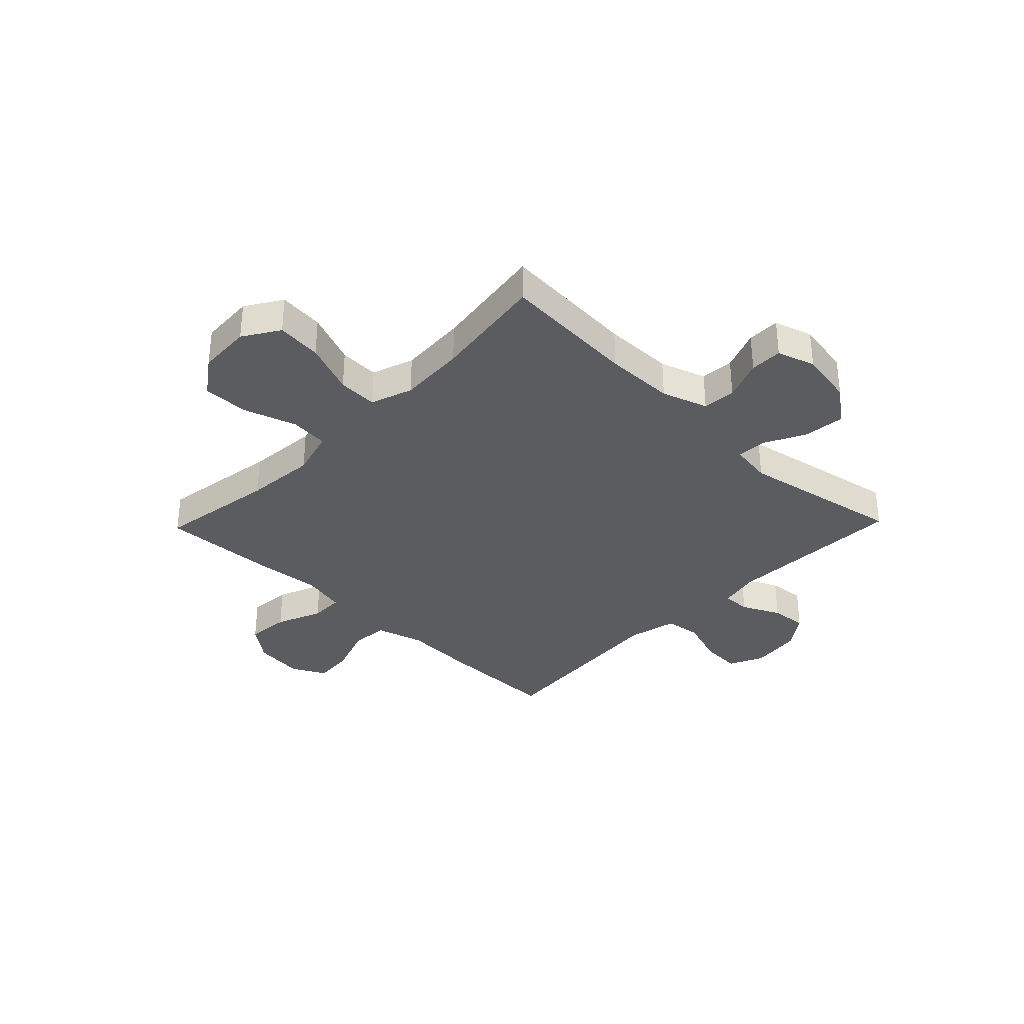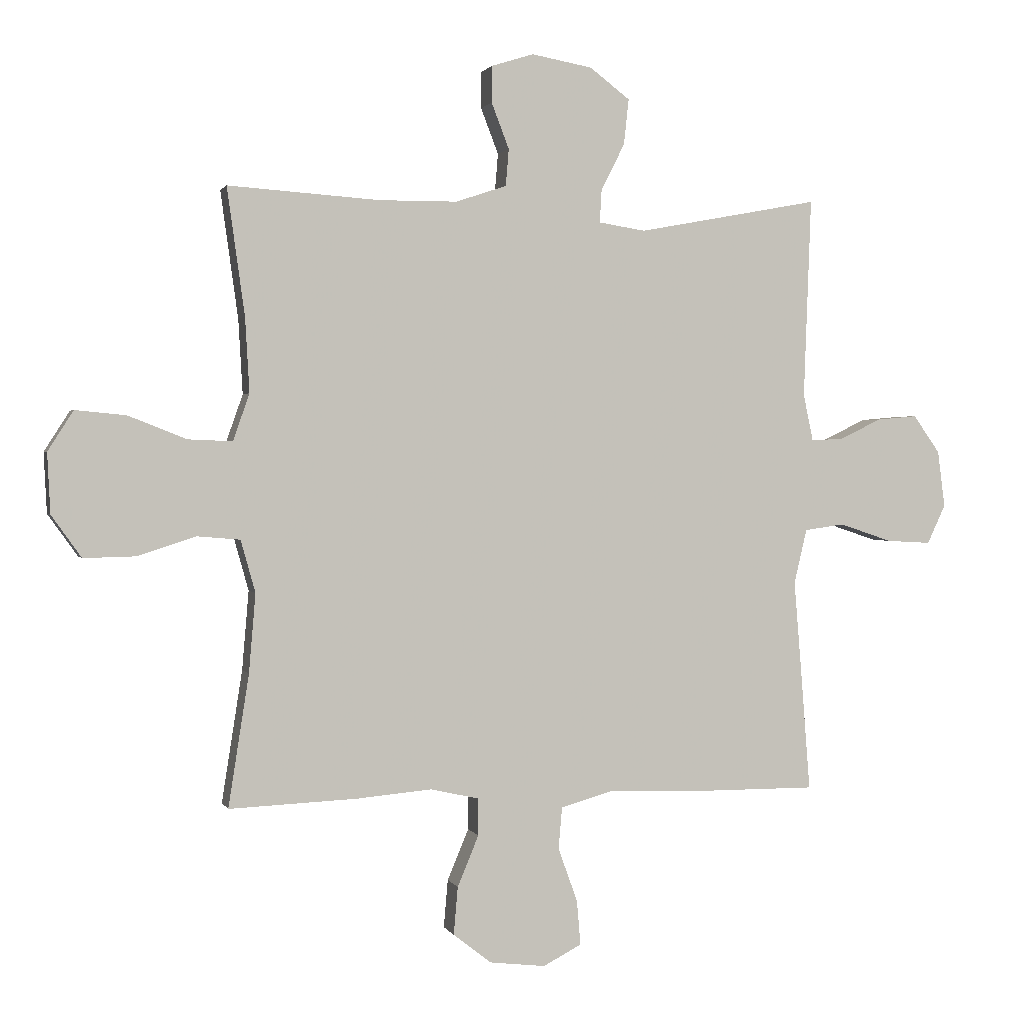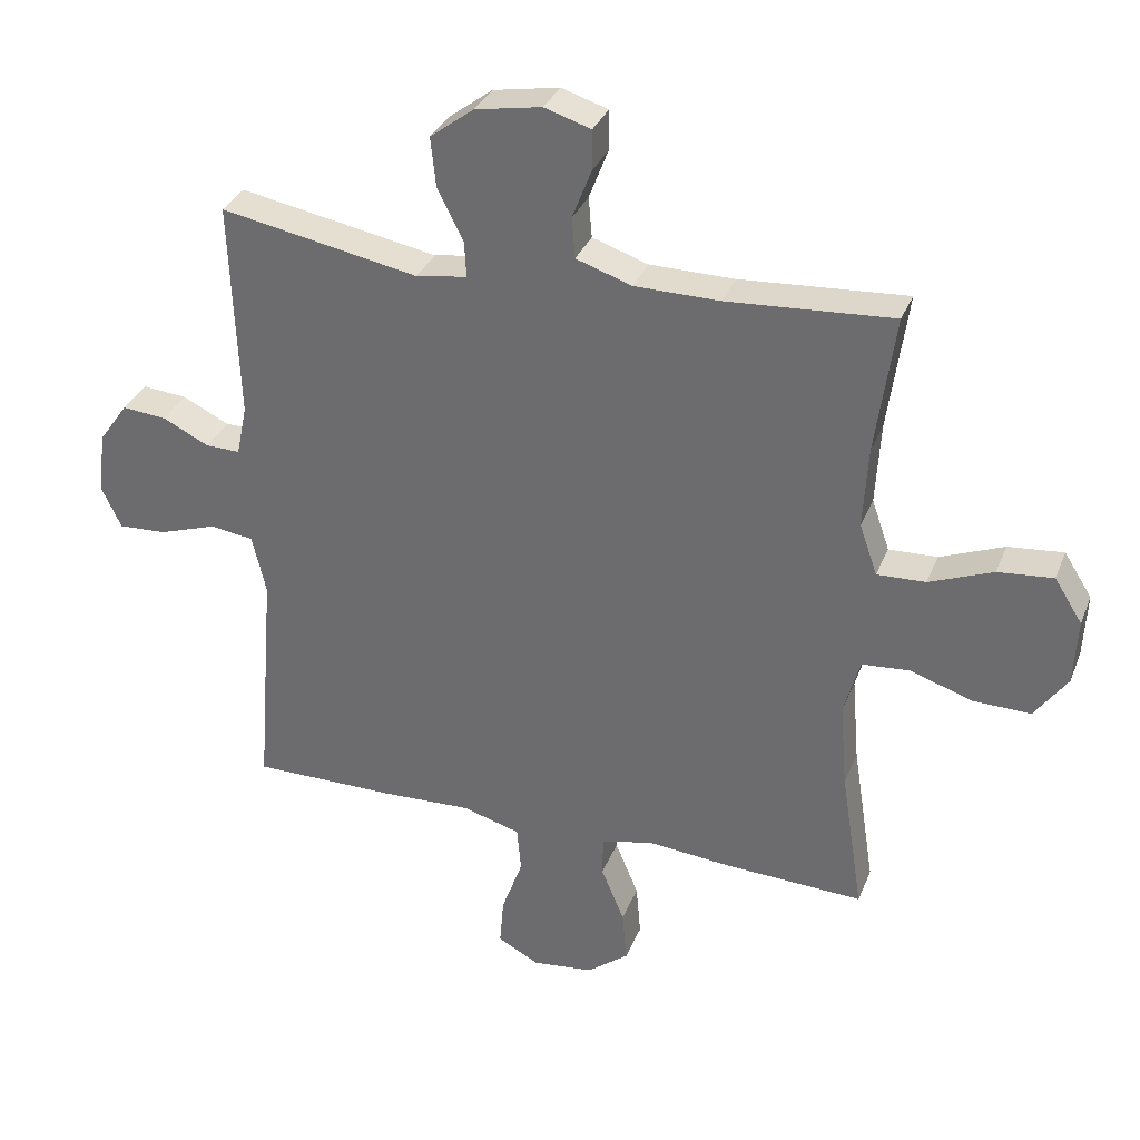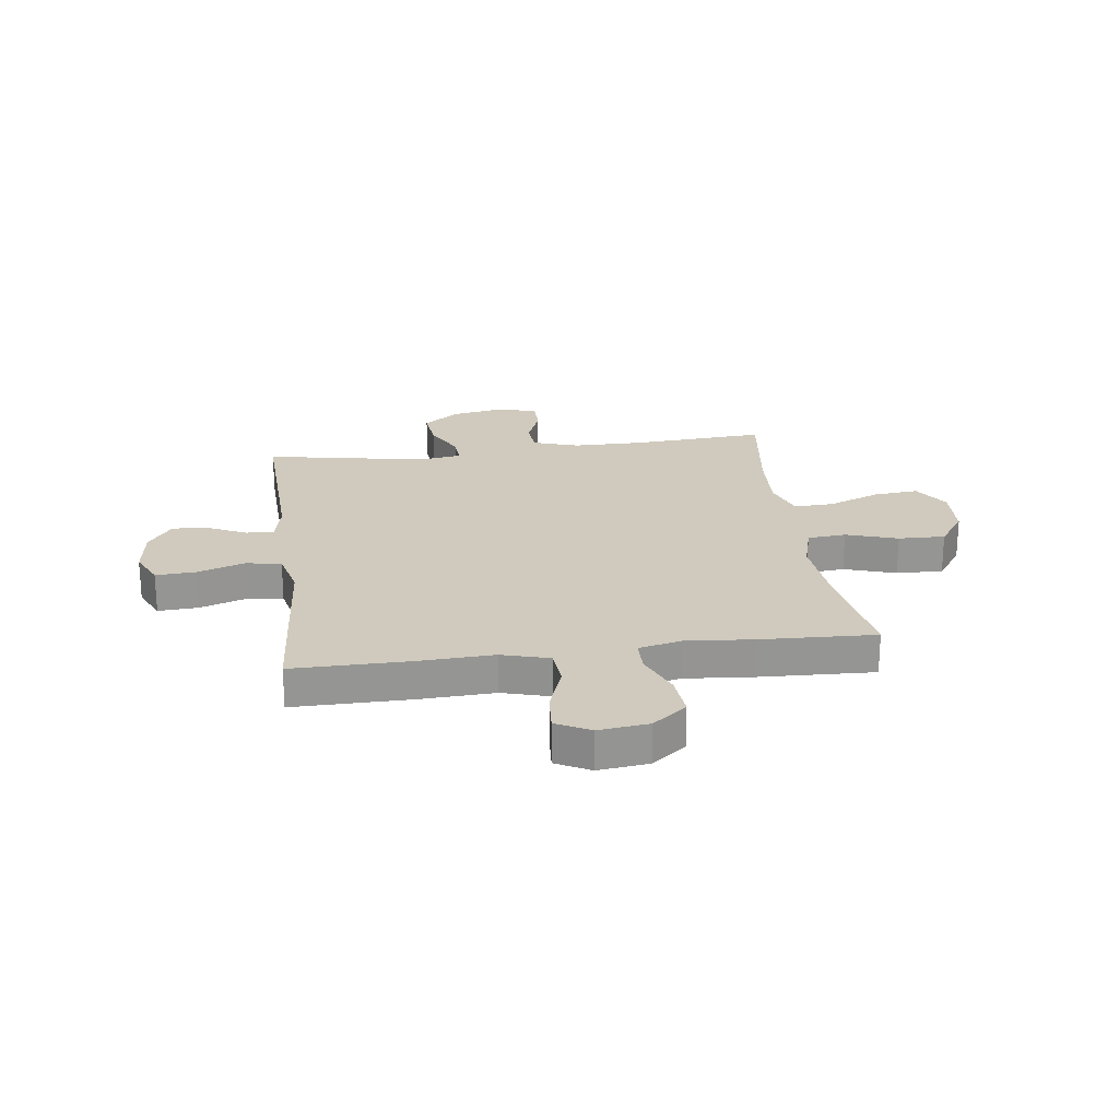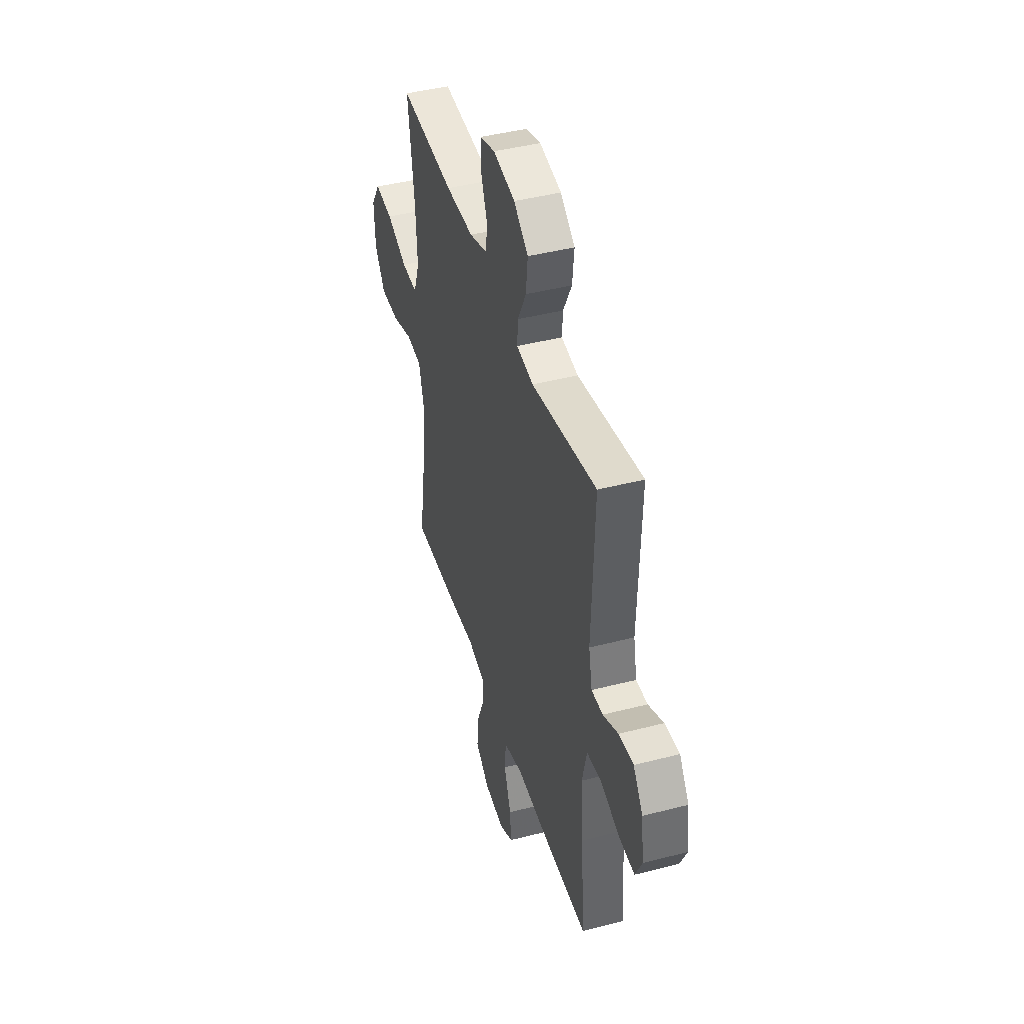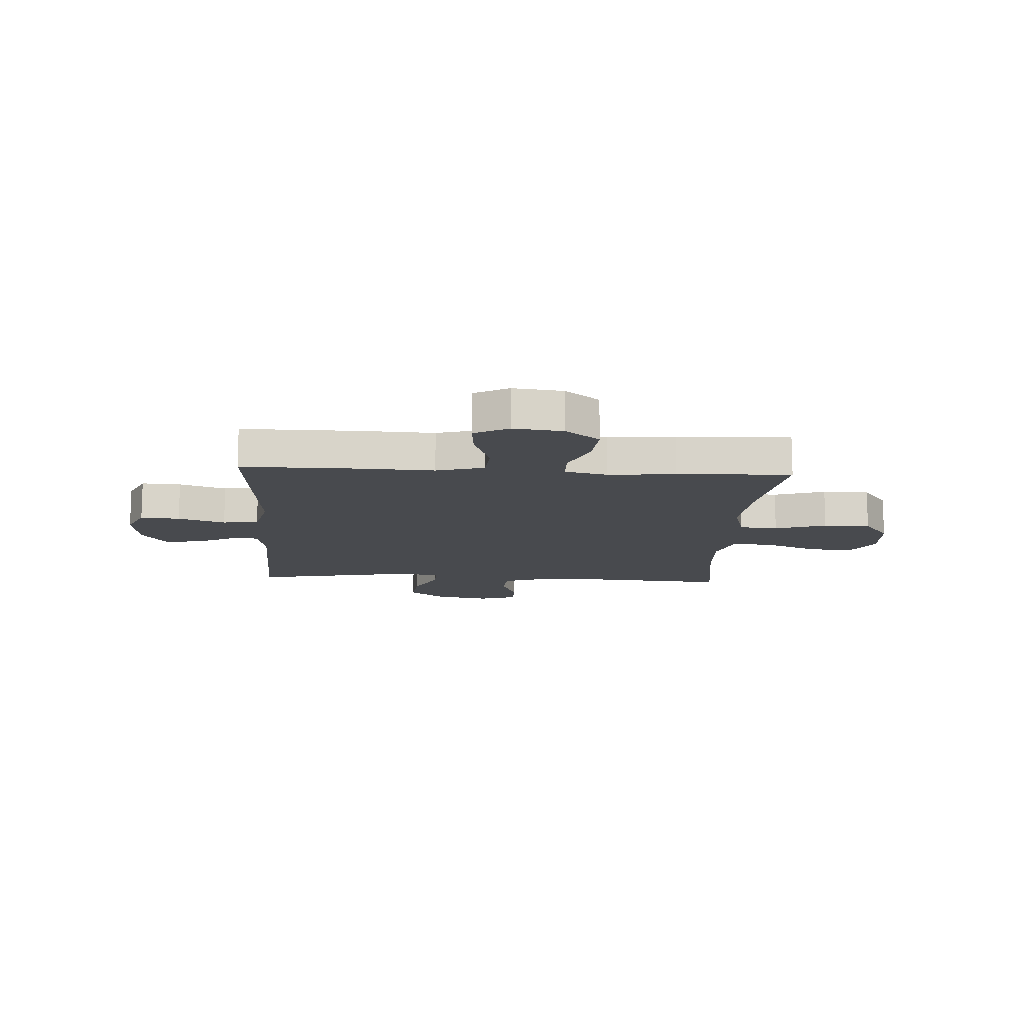
<metadata>
{"format":"obj","ext":"obj","renderer":"f3d","projection":"perspective","resolution":1024,"background":"white","views":[{"elev":-34.2,"azim":-44.0,"up":"+Y"},{"elev":1.3,"azim":-15.1,"up":"+Z"},{"elev":32.9,"azim":-160.3,"up":"+Z"},{"elev":23.0,"azim":172.4,"up":"+Y"},{"elev":43.7,"azim":73.1,"up":"+Z"},{"elev":-13.2,"azim":176.7,"up":"+Y"}]}
</metadata>
<code>
v -0.5 0.07 -0.5
v -0.466 0.07 -0.283
v -0.455 0.07 -0.153
v -0.479 0.07 -0.067
v -0.55 0.07 -0.061
v -0.645 0.07 -0.092
v -0.731 0.07 -0.094
v -0.78 0.07 -0.025
v -0.785 0.07 0.074
v -0.743 0.07 0.14
v -0.66 0.07 0.132
v -0.564 0.07 0.094
v -0.491 0.07 0.091
v -0.464 0.07 0.168
v -0.471 0.07 0.291
v -0.5 0.07 0.5
v -0.25 0.07 0.483
v -0.122 0.07 0.484
v -0.038 0.07 0.512
v -0.033 0.07 0.573
v -0.062 0.07 0.648
v -0.062 0.07 0.708
v 0.008 0.07 0.73
v 0.108 0.07 0.712
v 0.174 0.07 0.662
v 0.166 0.07 0.587
v 0.127 0.07 0.51
v 0.124 0.07 0.456
v 0.201 0.07 0.444
v 0.5 0.07 0.5
v 0.488 0.07 0.171
v 0.504 0.07 0.095
v 0.556 0.07 0.096
v 0.626 0.07 0.13
v 0.693 0.07 0.136
v 0.737 0.07 0.074
v 0.749 0.07 -0.019
v 0.719 0.07 -0.083
v 0.646 0.07 -0.079
v 0.559 0.07 -0.05
v 0.493 0.07 -0.059
v 0.472 0.07 -0.149
v 0.483 0.07 -0.284
v 0.5 0.07 -0.5
v 0.281 0.07 -0.499
v 0.147 0.07 -0.493
v 0.059 0.07 -0.518
v 0.053 0.07 -0.587
v 0.085 0.07 -0.676
v 0.091 0.07 -0.749
v 0.028 0.07 -0.782
v -0.064 0.07 -0.771
v -0.127 0.07 -0.722
v -0.12 0.07 -0.643
v -0.085 0.07 -0.559
v -0.086 0.07 -0.498
v -0.165 0.07 -0.48
v -0.289 0.07 -0.491
v -0.5 0 -0.5
v -0.466 0 -0.283
v -0.455 0 -0.153
v -0.479 0 -0.067
v -0.55 0 -0.061
v -0.645 0 -0.092
v -0.731 0 -0.094
v -0.78 0 -0.025
v -0.785 0 0.074
v -0.743 0 0.14
v -0.66 0 0.132
v -0.564 0 0.094
v -0.491 0 0.091
v -0.464 0 0.168
v -0.471 0 0.291
v -0.5 0 0.5
v -0.25 0 0.483
v -0.122 0 0.484
v -0.038 0 0.512
v -0.033 0 0.573
v -0.062 0 0.648
v -0.062 0 0.708
v 0.008 0 0.73
v 0.108 0 0.712
v 0.174 0 0.662
v 0.166 0 0.587
v 0.127 0 0.51
v 0.124 0 0.456
v 0.201 0 0.444
v 0.5 0 0.5
v 0.488 0 0.171
v 0.504 0 0.095
v 0.556 0 0.096
v 0.626 0 0.13
v 0.693 0 0.136
v 0.737 0 0.074
v 0.749 0 -0.019
v 0.719 0 -0.083
v 0.646 0 -0.079
v 0.559 0 -0.05
v 0.493 0 -0.059
v 0.472 0 -0.149
v 0.483 0 -0.284
v 0.5 0 -0.5
v 0.281 0 -0.499
v 0.147 0 -0.493
v 0.059 0 -0.518
v 0.053 0 -0.587
v 0.085 0 -0.676
v 0.091 0 -0.749
v 0.028 0 -0.782
v -0.064 0 -0.771
v -0.127 0 -0.722
v -0.12 0 -0.643
v -0.085 0 -0.559
v -0.086 0 -0.498
v -0.165 0 -0.48
v -0.289 0 -0.491
f 57 58 1 2
f 56 57 2 3
f 53 54 55
f 52 53 55
f 51 52 55
f 50 51 55
f 49 50 55
f 48 49 55
f 47 48 55 56
f 56 3 4
f 47 56 4
f 46 47 4
f 45 46 4
f 44 45 4
f 43 44 4
f 42 43 4
f 38 39 40
f 37 38 40
f 36 37 40
f 35 36 40
f 34 35 40
f 33 34 40
f 32 33 40 41
f 41 42 4
f 32 41 4
f 31 32 4
f 25 26 27
f 24 25 27
f 23 24 27
f 22 23 27
f 21 22 27
f 20 21 27
f 19 20 27 28
f 18 19 28
f 17 18 28 29
f 15 16 17 29
f 10 11 12
f 9 10 12
f 8 9 12
f 7 8 12
f 6 7 12
f 5 6 12
f 5 12 13
f 4 5 13
f 31 4 13 14
f 29 30 31
f 15 29 31
f 14 15 31
f 60 59 116 115
f 61 60 115 114
f 113 112 111
f 113 111 110
f 113 110 109
f 113 109 108
f 113 108 107
f 113 107 106
f 114 113 106 105
f 62 61 114
f 62 114 105
f 62 105 104
f 62 104 103
f 62 103 102
f 62 102 101
f 62 101 100
f 98 97 96
f 98 96 95
f 98 95 94
f 98 94 93
f 98 93 92
f 98 92 91
f 99 98 91 90
f 62 100 99
f 62 99 90
f 62 90 89
f 85 84 83
f 85 83 82
f 85 82 81
f 85 81 80
f 85 80 79
f 85 79 78
f 86 85 78 77
f 86 77 76
f 87 86 76 75
f 87 75 74 73
f 70 69 68
f 70 68 67
f 70 67 66
f 70 66 65
f 70 65 64
f 70 64 63
f 71 70 63
f 71 63 62
f 72 71 62 89
f 89 88 87
f 89 87 73
f 89 73 72
f 1 59 60 2
f 2 60 61 3
f 3 61 62 4
f 4 62 63 5
f 5 63 64 6
f 6 64 65 7
f 7 65 66 8
f 8 66 67 9
f 9 67 68 10
f 10 68 69 11
f 11 69 70 12
f 12 70 71 13
f 13 71 72 14
f 14 72 73 15
f 15 73 74 16
f 16 74 75 17
f 17 75 76 18
f 18 76 77 19
f 19 77 78 20
f 20 78 79 21
f 21 79 80 22
f 22 80 81 23
f 23 81 82 24
f 24 82 83 25
f 25 83 84 26
f 26 84 85 27
f 27 85 86 28
f 28 86 87 29
f 29 87 88 30
f 30 88 89 31
f 31 89 90 32
f 32 90 91 33
f 33 91 92 34
f 34 92 93 35
f 35 93 94 36
f 36 94 95 37
f 37 95 96 38
f 38 96 97 39
f 39 97 98 40
f 40 98 99 41
f 41 99 100 42
f 42 100 101 43
f 43 101 102 44
f 44 102 103 45
f 45 103 104 46
f 46 104 105 47
f 47 105 106 48
f 48 106 107 49
f 49 107 108 50
f 50 108 109 51
f 51 109 110 52
f 52 110 111 53
f 53 111 112 54
f 54 112 113 55
f 55 113 114 56
f 56 114 115 57
f 57 115 116 58
f 58 116 59 1

</code>
